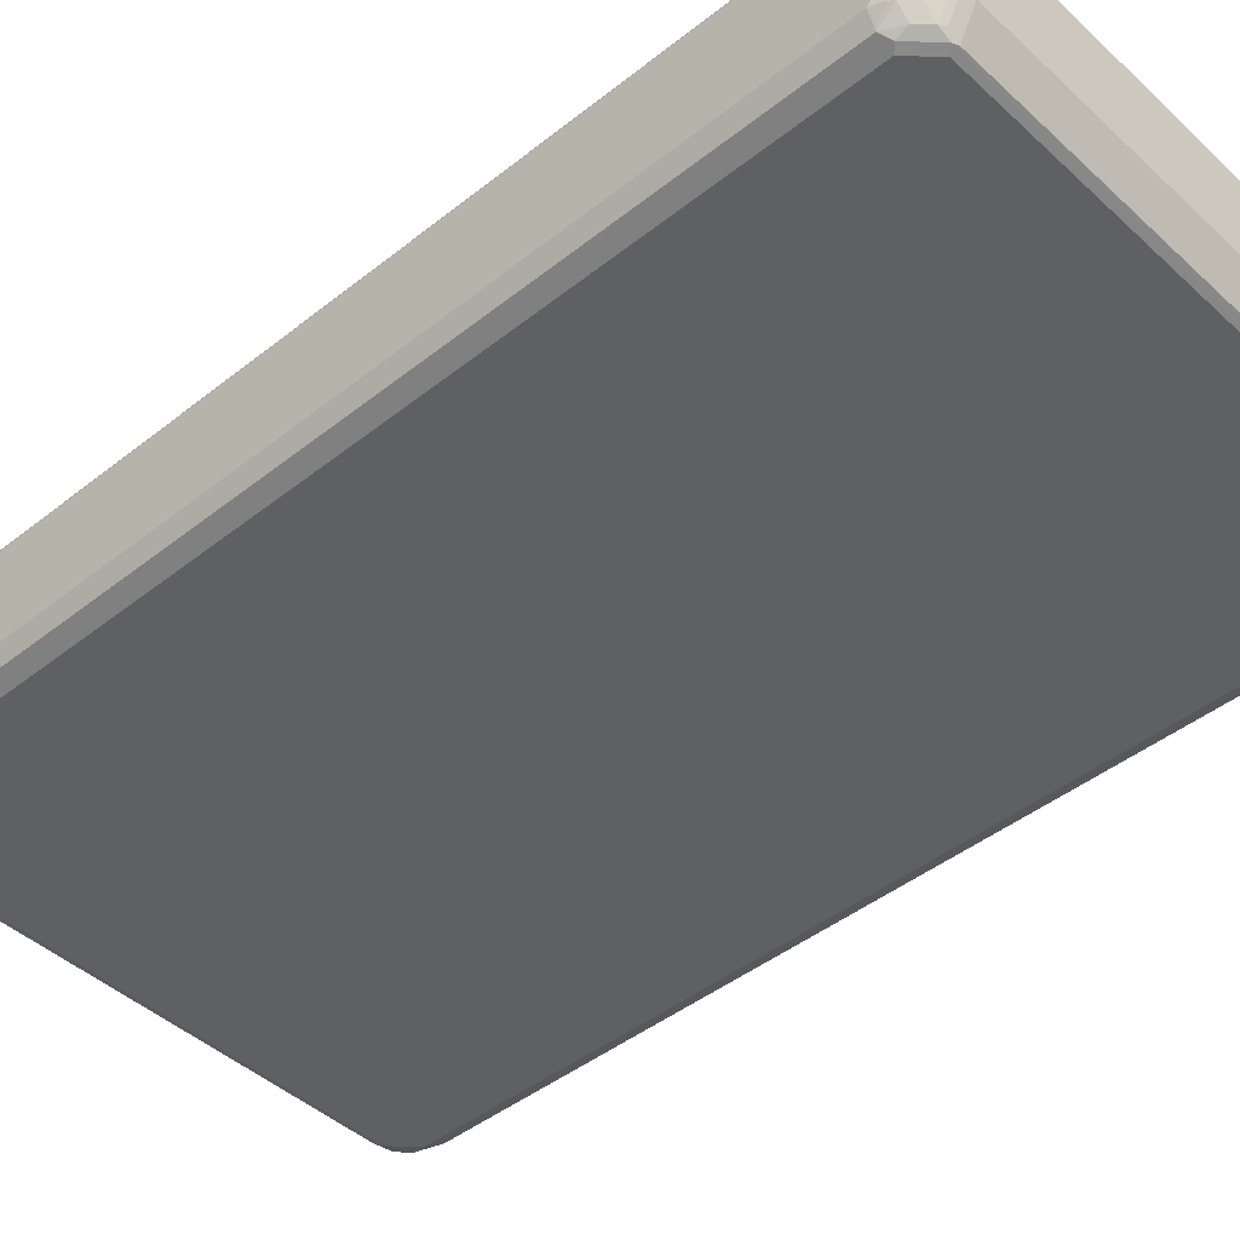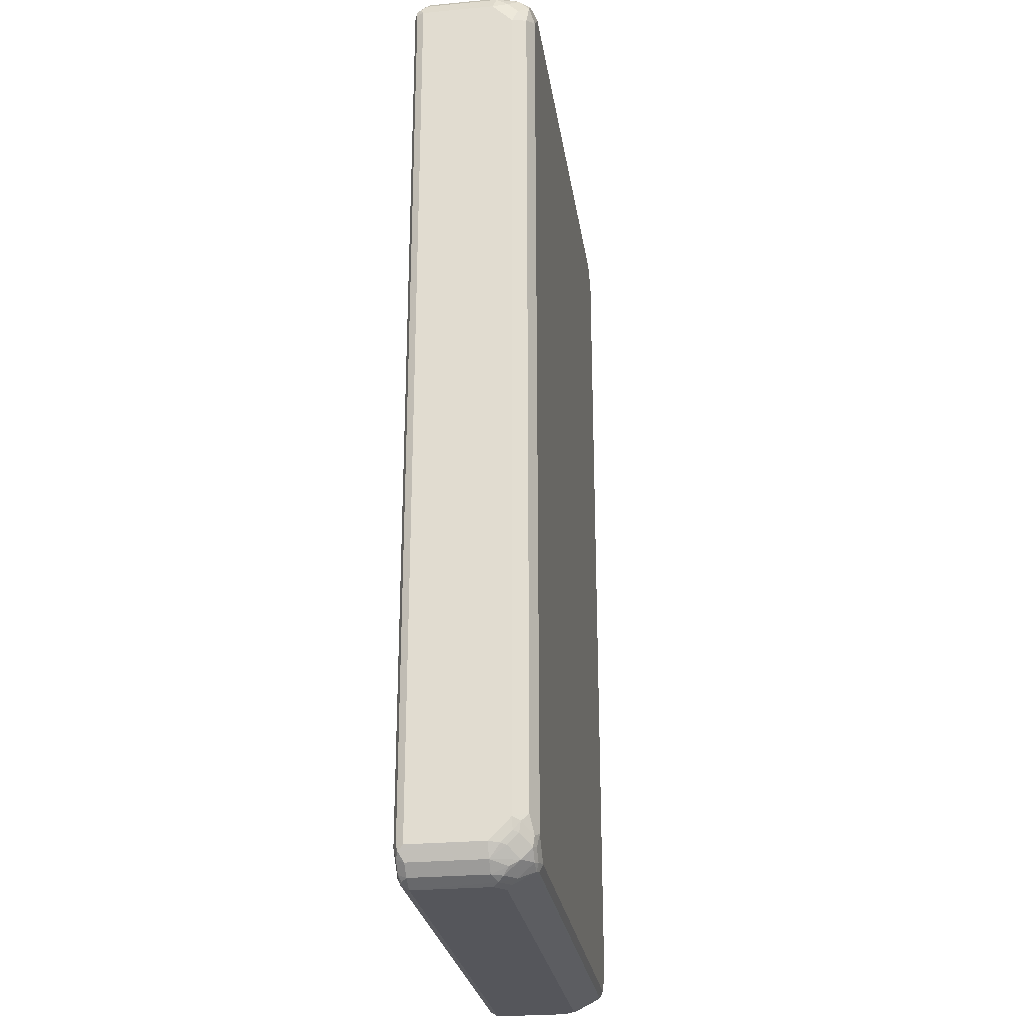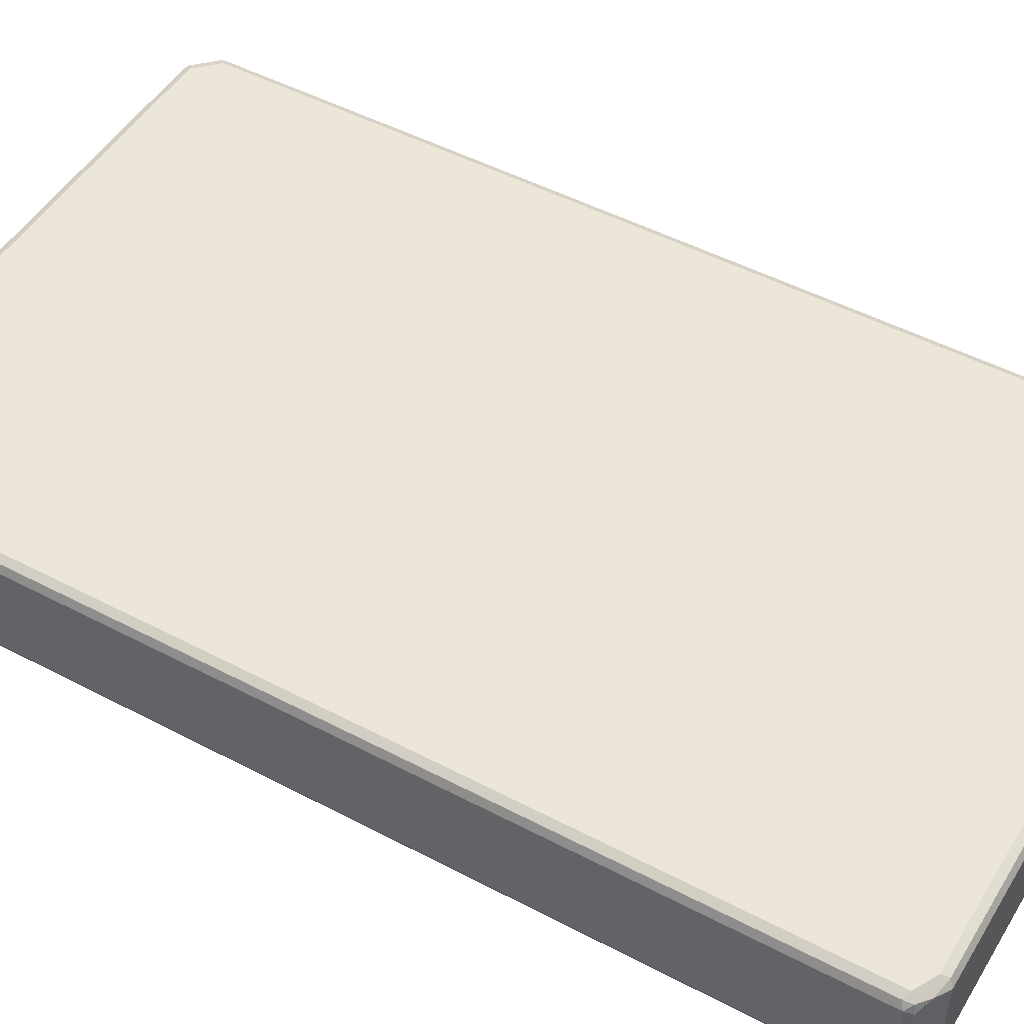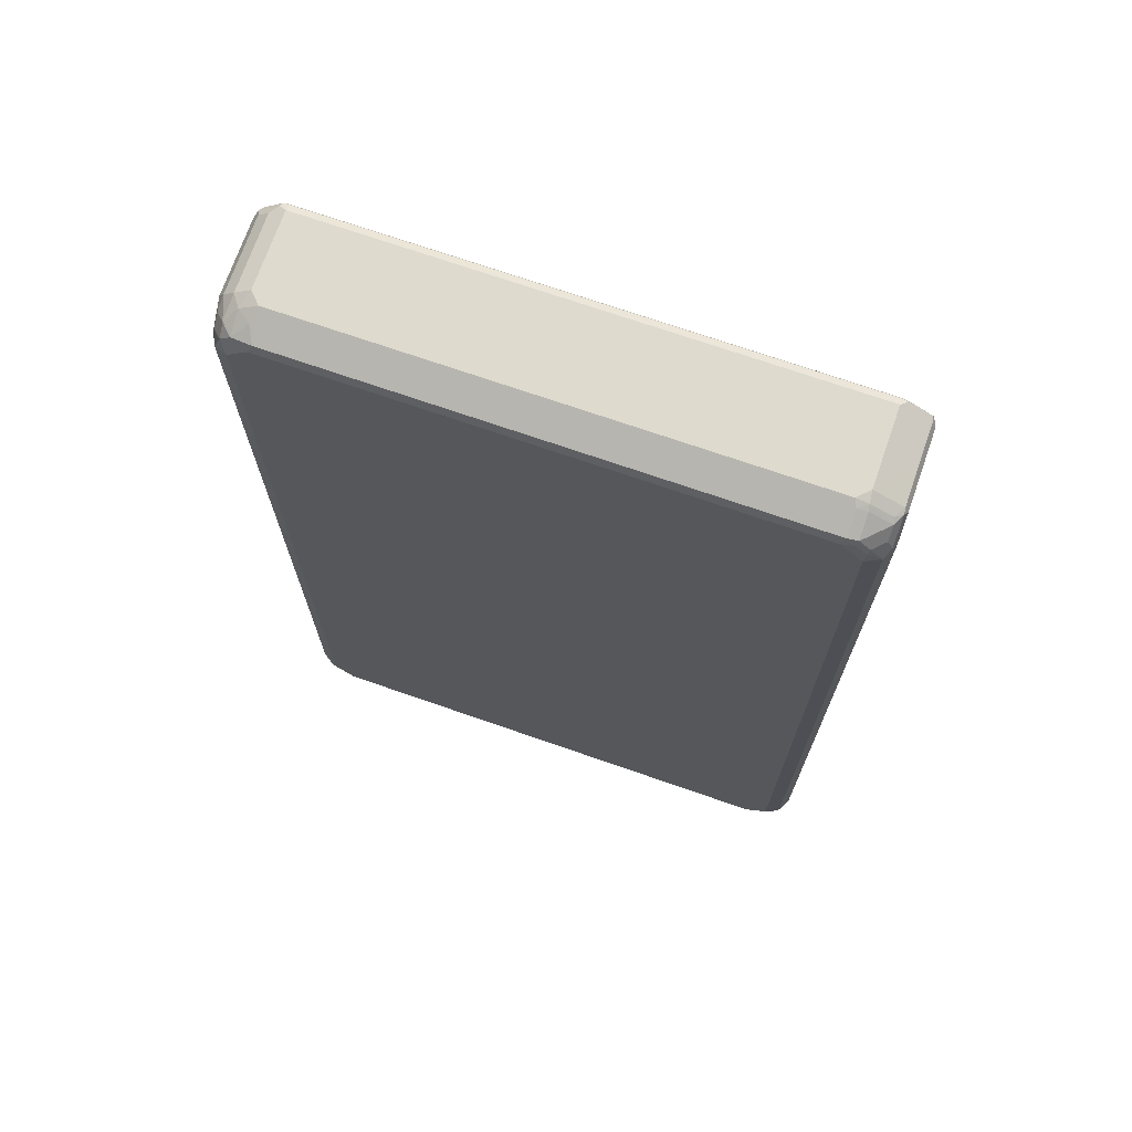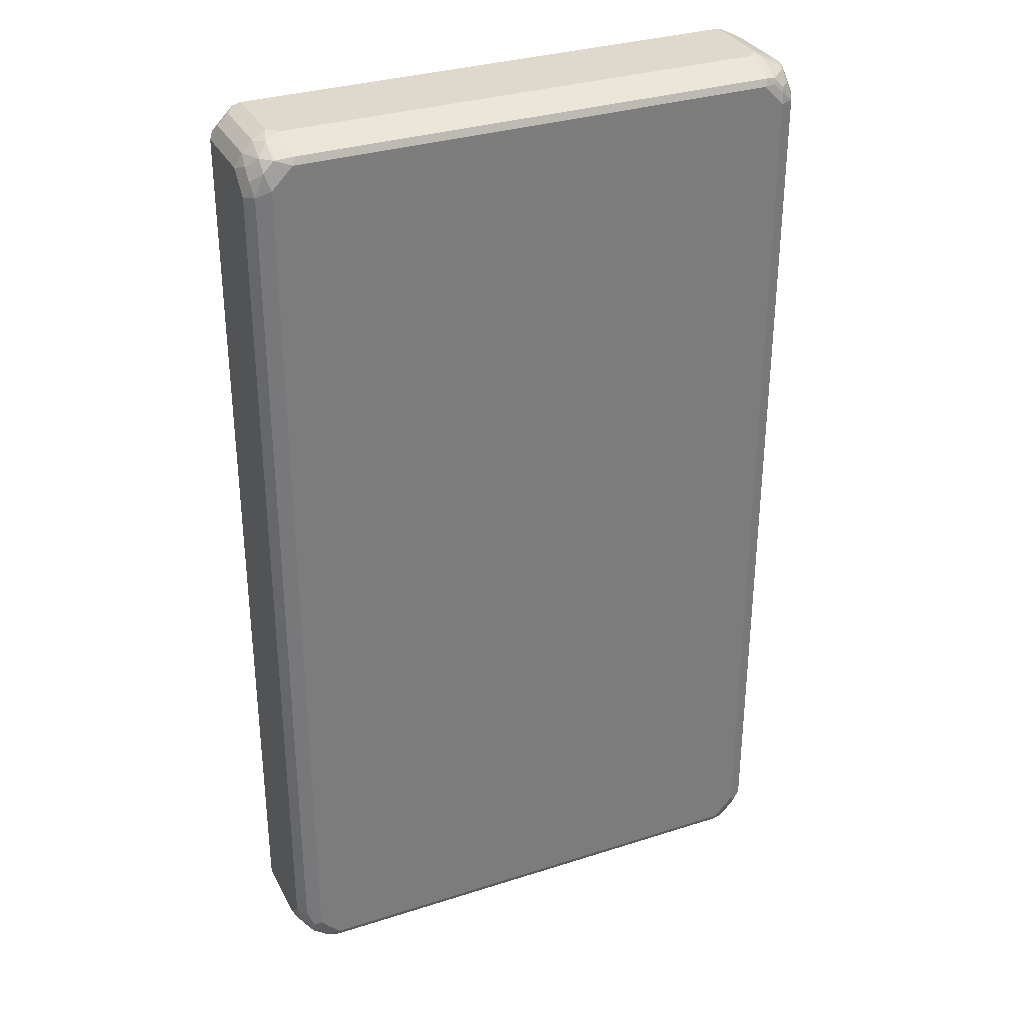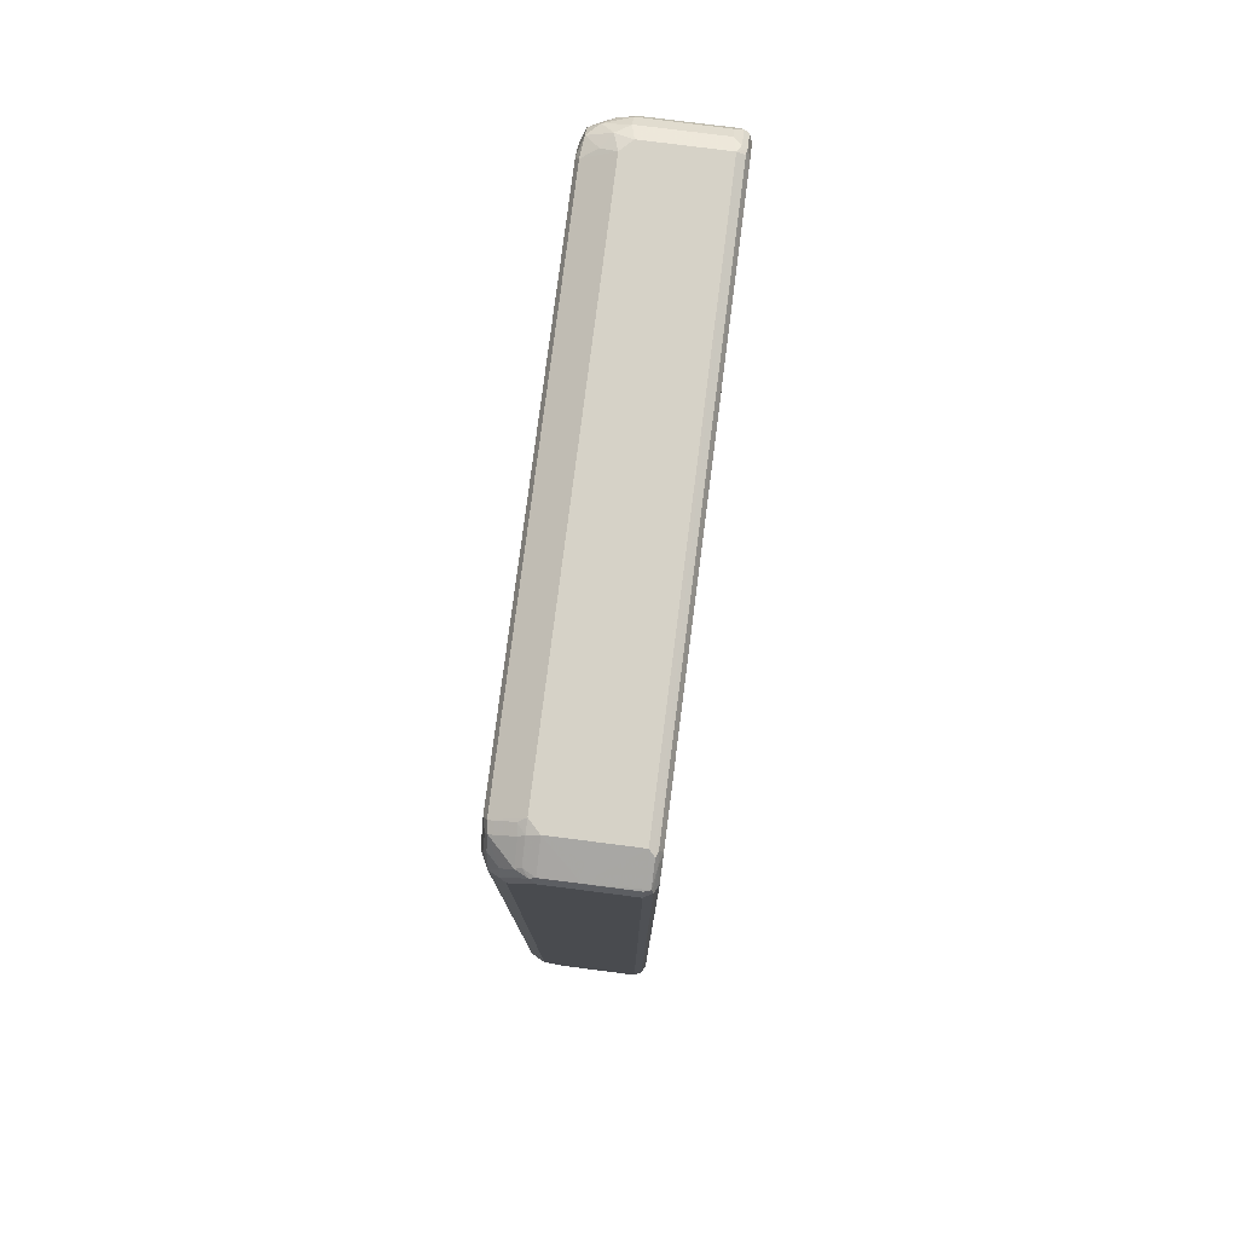
<metadata>
{"format":"obj","ext":"obj","renderer":"f3d","projection":"perspective","resolution":1024,"background":"white","views":[{"elev":-44.1,"azim":132.9,"up":"+Y"},{"elev":-26.2,"azim":-81.6,"up":"+Z"},{"elev":49.1,"azim":120.3,"up":"+Y"},{"elev":71.3,"azim":19.2,"up":"+Z"},{"elev":32.2,"azim":-24.1,"up":"+Z"},{"elev":78.5,"azim":97.3,"up":"+Z"}]}
</metadata>
<code>
v -0.4886 0.1128 -0.808
v -0.5011 0.1065 -0.808
v -0.498 0.1081 0.8175
v -0.5011 0.1065 0.808
v -0.5027 0.1034 -0.8175
v -0.5074 0.09397 0.808
v -0.5074 0.09397 -0.808
v -0.5074 -0.03759 -0.808
v -0.4948 -0.03759 -0.8331
v -0.4948 0.09397 -0.8331
v -0.476 0.09397 -0.8518
v -0.491 0.1081 -0.8268
v -0.451 0.1128 -0.8456
v -0.4722 0.1081 -0.8456
v -0.4651 0.1034 -0.8551
v -0.451 0.09397 -0.8645
v -0.4573 0.1065 -0.8581
v 0.451 0.1128 -0.8456
v 0.4448 0.1065 -0.8581
v 0.451 0.09397 -0.8645
v 0.4605 0.1034 -0.8551
v 0.4886 0.1128 -0.8268
v 0.498 0.1034 -0.8363
v 0.476 0.1002 -0.8518
v 0.5011 0.0877 -0.8393
v 0.5074 0.09397 -0.8268
v 0.5011 0.1065 -0.8205
v 0.5011 0.1065 0.8331
v 0.4886 0.1128 0.8268
v 0.4698 0.1081 0.8479
v 0.498 0.1034 0.841
v 0.5074 0.09397 0.8268
v 0.5011 0.09397 0.8393
v 0.5027 -0.04699 0.8363
v 0.5074 0.01825 0.8268
v 0.5074 -0.03759 0.8268
v 0.5027 -0.08456 0.7987
v 0.4933 -0.06578 0.8363
v 0.491 -0.05638 0.841
v 0.5011 -0.03759 0.8393
v 0.5011 0.01825 0.8393
v 0.5008 0.01825 0.8397
v 0.451 0.09397 0.8645
v 0.4758 0.01825 0.8522
v 0.451 0.01825 0.8645
v -0.451 0.09397 0.8645
v 0.4605 0.1034 0.8598
v 0.451 0.1065 0.8581
v -0.451 0.1065 0.8581
v -0.4605 0.1081 0.8551
v -0.4635 0.1002 0.8581
v -0.476 0.0877 0.8518
v -0.5011 0.1002 0.8205
v -0.4948 0.0877 0.8331
v -0.4948 0.01825 0.8331
v -0.476 0.01825 0.8518
v -0.451 0.01825 0.8645
v -0.4322 -0.05638 0.8645
v -0.451 -0.03759 0.8645
v -0.4605 -0.06578 0.8551
v -0.476 -0.04386 0.8518
v -0.4948 -0.04386 0.8331
v -0.4792 -0.08456 0.8363
v -0.4605 -0.1034 0.8363
v -0.4385 -0.08144 0.8518
v -0.426 -0.1065 0.8393
v -0.4322 -0.1128 0.8268
v -0.4792 -0.1034 0.8175
v -0.498 -0.06578 0.8175
v -0.498 -0.08456 0.7987
v -0.5074 -0.03759 0.808
v -0.5074 -0.07516 0.7704
v -0.4948 -0.1002 0.7767
v -0.4698 -0.1128 0.7892
v 0.4322 -0.1128 0.8268
v 0.4385 -0.1065 0.8393
v 0.4322 -0.05638 0.8645
v 0.4385 -0.06891 0.8581
v 0.4534 -0.05638 0.8598
v 0.4557 -0.06578 0.8551
v 0.4557 -0.1034 0.8363
v 0.4534 -0.1081 0.8268
v 0.4722 -0.1081 0.808
v 0.4698 -0.1128 0.7892
v 0.4322 -0.1128 -0.8268
v 0.4698 -0.1128 -0.7892
v 0.4792 -0.1081 -0.7987
v 0.4416 -0.1081 -0.8363
v 0.4605 -0.09866 -0.8363
v 0.451 -0.09631 -0.841
v 0.451 -0.05872 -0.8598
v 0.4322 -0.05638 -0.8645
v 0.4322 -0.1065 -0.8393
v -0.4322 -0.1065 -0.8393
v -0.4416 -0.1034 -0.841
v -0.4322 -0.05638 -0.8645
v -0.4416 -0.06578 -0.8598
v -0.4605 -0.04699 -0.8598
v -0.451 -0.07516 -0.8527
v -0.4605 -0.1034 -0.8315
v -0.4698 -0.05638 -0.8527
v -0.476 -0.03759 -0.8518
v -0.451 0.01825 -0.8645
v -0.451 -0.03759 -0.8645
v 0.451 0.01825 -0.8645
v 0.451 -0.03759 -0.8645
v 0.4635 -0.04386 -0.8581
v 0.4605 -0.06107 -0.8551
v 0.498 -0.06107 -0.8363
v 0.5011 -0.04386 -0.8393
v 0.5027 -0.05872 -0.8268
v 0.498 -0.07987 -0.8175
v 0.4792 -0.09866 -0.8175
v 0.4948 -0.1002 -0.7892
v 0.4948 -0.1002 0.7892
v 0.5074 -0.07516 -0.7892
v 0.5027 -0.07752 -0.808
v 0.5074 -0.03759 -0.8268
v 0.5074 -0.07516 0.7892
v 0.4933 -0.08456 0.8175
v 0.4745 -0.1034 0.8175
v -0.4792 -0.06578 -0.841
v -0.4792 -0.08456 -0.8315
v -0.498 -0.06578 -0.8127
v -0.5027 -0.05638 -0.8104
v -0.498 -0.08456 -0.794
v -0.4792 -0.1034 -0.8127
v -0.4823 -0.1065 -0.7955
v -0.4698 -0.1081 -0.8104
v -0.451 -0.1081 -0.8292
v -0.4698 -0.1128 -0.7892
v -0.4948 -0.1002 -0.7642
v -0.5011 -0.08769 -0.7767
v -0.5027 -0.07516 -0.7916
v -0.5074 -0.07516 -0.7704
v -0.4322 -0.1128 -0.8268
v 0.451 -0.03759 0.8645
v -0.4886 0.1128 0.808
v -0.451 0.1128 0.8456
v 0.451 0.1128 0.8456
f 2 3 1
f 2 4 3
f 5 4 2
f 5 6 4
f 5 7 6
f 5 8 7
f 5 9 8
f 10 9 5
f 10 11 9
f 10 12 11
f 10 5 12
f 5 2 12
f 2 1 12
f 12 1 13
f 14 12 13
f 11 12 14
f 15 11 14
f 15 16 11
f 15 17 16
f 15 14 17
f 14 13 17
f 18 17 13
f 19 17 18
f 19 20 17
f 19 21 20
f 19 18 21
f 21 18 22
f 23 21 22
f 24 21 23
f 24 20 21
f 24 25 20
f 24 23 25
f 23 26 25
f 27 26 23
f 27 28 26
f 27 22 28
f 27 23 22
f 28 22 29
f 30 28 29
f 31 28 30
f 31 32 28
f 33 32 31
f 34 32 33
f 34 35 32
f 34 36 35
f 34 37 36
f 34 38 37
f 34 39 38
f 34 40 39
f 34 41 40
f 34 33 41
f 33 42 41
f 33 31 42
f 43 42 31
f 43 44 42
f 43 45 44
f 43 46 45
f 43 47 46
f 43 31 47
f 47 31 30
f 47 30 48
f 47 48 49
f 47 49 46
f 46 49 50
f 51 46 50
f 51 52 46
f 51 53 52
f 51 50 53
f 3 53 50
f 6 53 3
f 54 53 6
f 52 53 54
f 52 54 55
f 52 55 56
f 52 56 46
f 57 46 56
f 57 58 46
f 59 58 57
f 59 60 58
f 59 61 60
f 59 57 61
f 61 57 56
f 61 56 62
f 61 62 63
f 60 61 63
f 60 63 64
f 60 64 65
f 60 65 58
f 65 66 58
f 65 64 66
f 64 67 66
f 64 68 67
f 64 63 68
f 69 68 63
f 69 70 68
f 69 71 70
f 69 62 71
f 69 63 62
f 62 55 71
f 62 56 55
f 6 71 55
f 6 7 71
f 71 7 72
f 70 71 72
f 70 72 73
f 68 70 73
f 68 73 74
f 67 68 74
f 67 74 75
f 67 75 66
f 76 66 75
f 76 77 66
f 78 77 76
f 78 79 77
f 80 79 78
f 80 38 79
f 80 81 38
f 80 78 81
f 78 76 81
f 82 81 76
f 82 83 81
f 82 84 83
f 82 75 84
f 82 76 75
f 75 74 84
f 84 74 85
f 86 84 85
f 86 87 84
f 86 85 87
f 88 87 85
f 88 89 87
f 90 89 88
f 90 91 89
f 90 92 91
f 90 93 92
f 90 88 93
f 93 88 94
f 93 94 95
f 93 95 92
f 95 96 92
f 97 96 95
f 97 98 96
f 97 99 98
f 97 95 99
f 99 95 100
f 99 100 101
f 98 99 101
f 98 101 102
f 98 102 11
f 98 11 16
f 98 16 103
f 98 103 104
f 98 104 96
f 104 103 96
f 96 103 92
f 92 103 105
f 106 92 105
f 91 92 106
f 107 91 106
f 108 91 107
f 108 89 91
f 108 109 89
f 108 107 109
f 109 107 110
f 109 110 111
f 109 111 112
f 109 112 89
f 89 112 113
f 89 113 87
f 114 87 113
f 114 115 87
f 114 116 115
f 117 116 114
f 117 118 116
f 117 111 118
f 117 112 111
f 117 114 112
f 114 113 112
f 111 110 118
f 25 118 110
f 26 118 25
f 26 32 118
f 28 32 26
f 32 119 118
f 35 119 32
f 36 119 35
f 36 37 119
f 37 115 119
f 120 115 37
f 121 115 120
f 121 83 115
f 121 81 83
f 121 120 81
f 120 38 81
f 120 37 38
f 83 84 115
f 87 115 84
f 115 116 119
f 118 119 116
f 25 110 20
f 110 105 20
f 106 105 110
f 107 106 110
f 20 105 103
f 16 20 103
f 16 17 20
f 11 102 9
f 122 9 102
f 123 9 122
f 124 9 123
f 124 125 9
f 124 126 125
f 127 126 124
f 127 128 126
f 127 129 128
f 127 100 129
f 127 123 100
f 127 124 123
f 123 101 100
f 123 122 101
f 101 122 102
f 129 100 130
f 129 130 131
f 129 131 128
f 128 131 132
f 133 128 132
f 133 126 128
f 134 126 133
f 134 125 126
f 134 135 125
f 134 133 135
f 133 132 135
f 132 73 135
f 132 131 73
f 73 131 74
f 131 85 74
f 136 85 131
f 88 85 136
f 88 136 94
f 130 94 136
f 95 94 130
f 100 95 130
f 130 136 131
f 73 72 135
f 72 7 135
f 8 135 7
f 125 135 8
f 125 8 9
f 39 79 38
f 39 137 79
f 39 40 137
f 40 42 137
f 40 41 42
f 137 42 44
f 137 44 45
f 137 45 77
f 79 137 77
f 45 46 77
f 46 58 77
f 66 77 58
f 54 6 55
f 6 3 4
f 3 50 138
f 3 138 1
f 138 29 1
f 139 29 138
f 140 29 139
f 30 29 140
f 30 140 48
f 140 50 48
f 140 139 50
f 139 138 50
f 48 50 49
f 29 22 1
f 13 1 22
f 18 13 22

</code>
